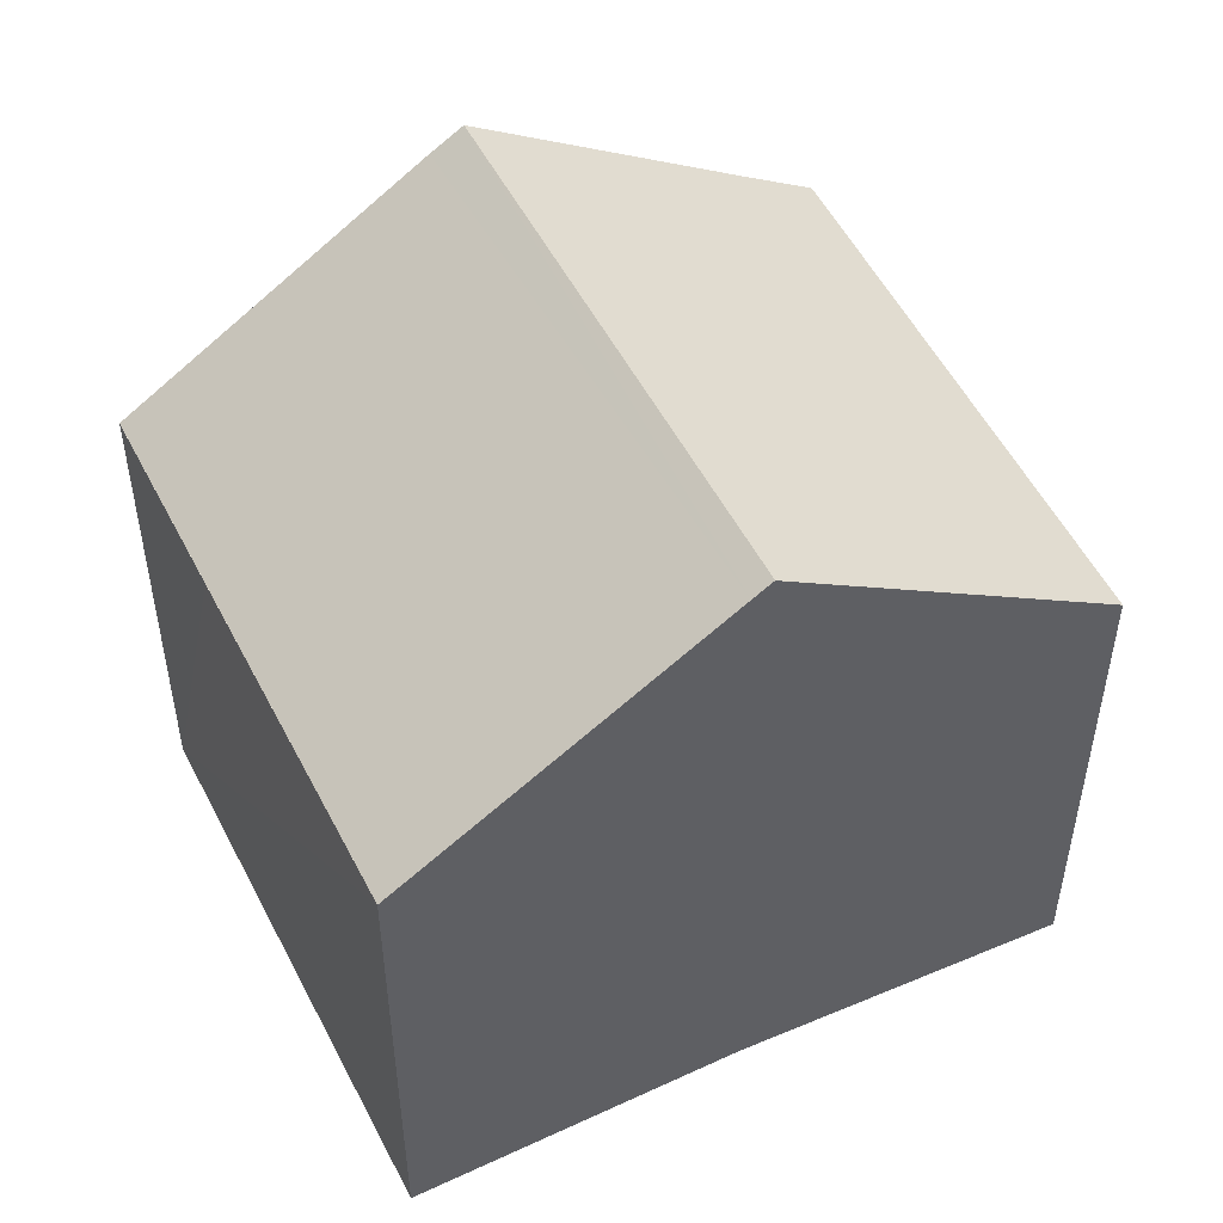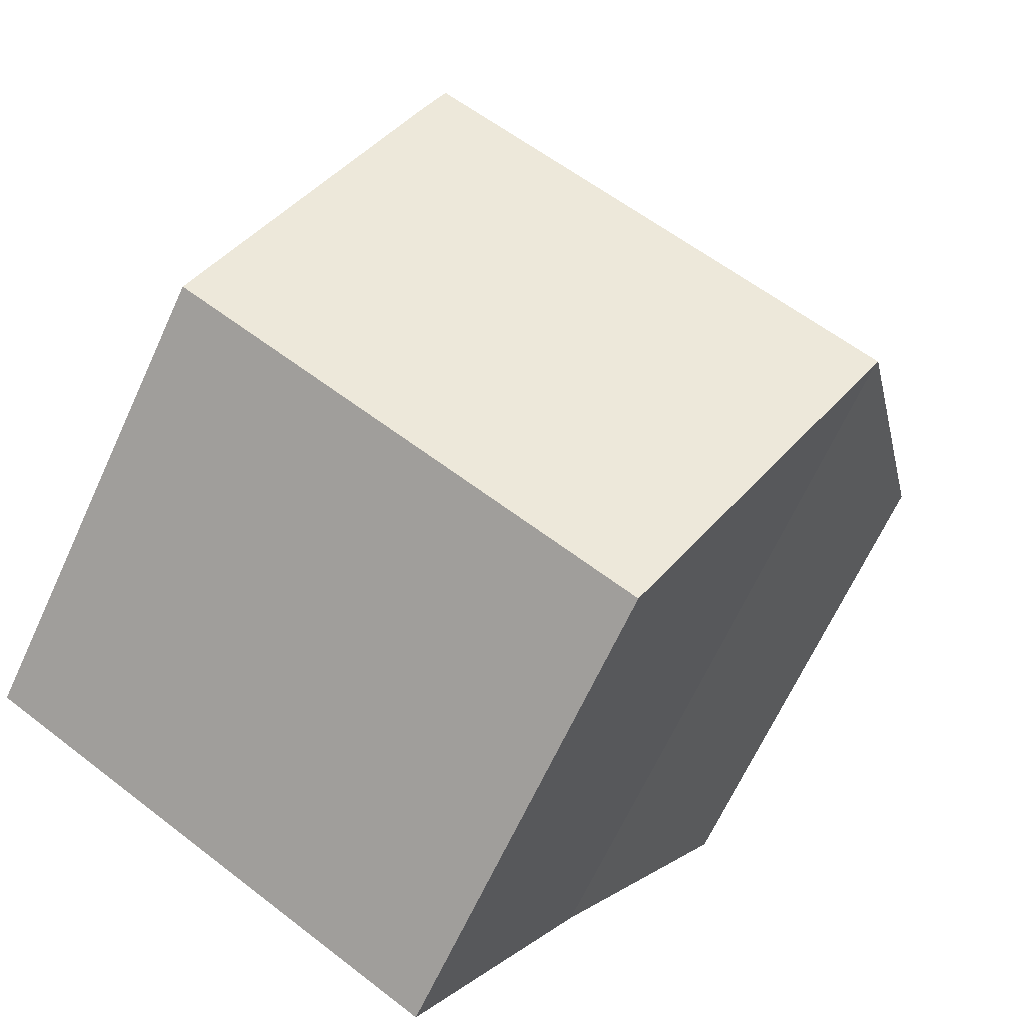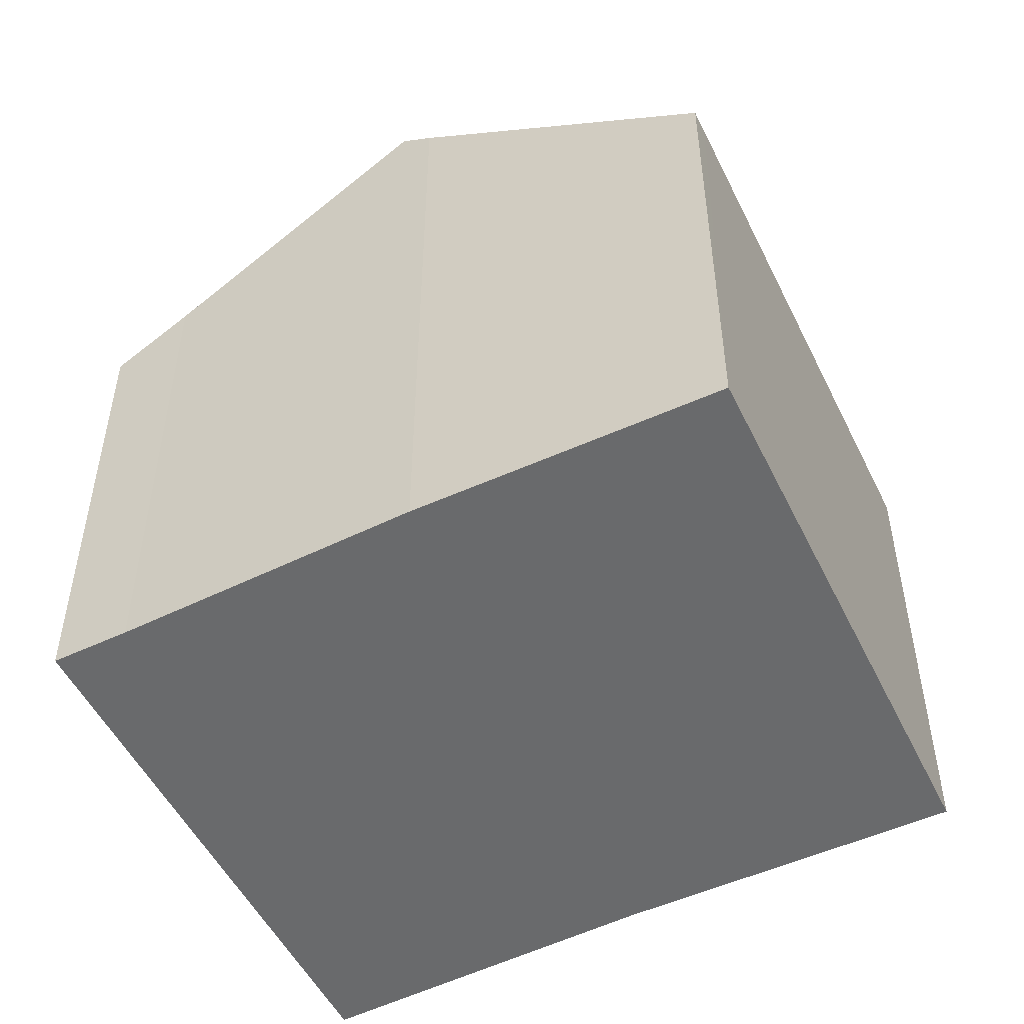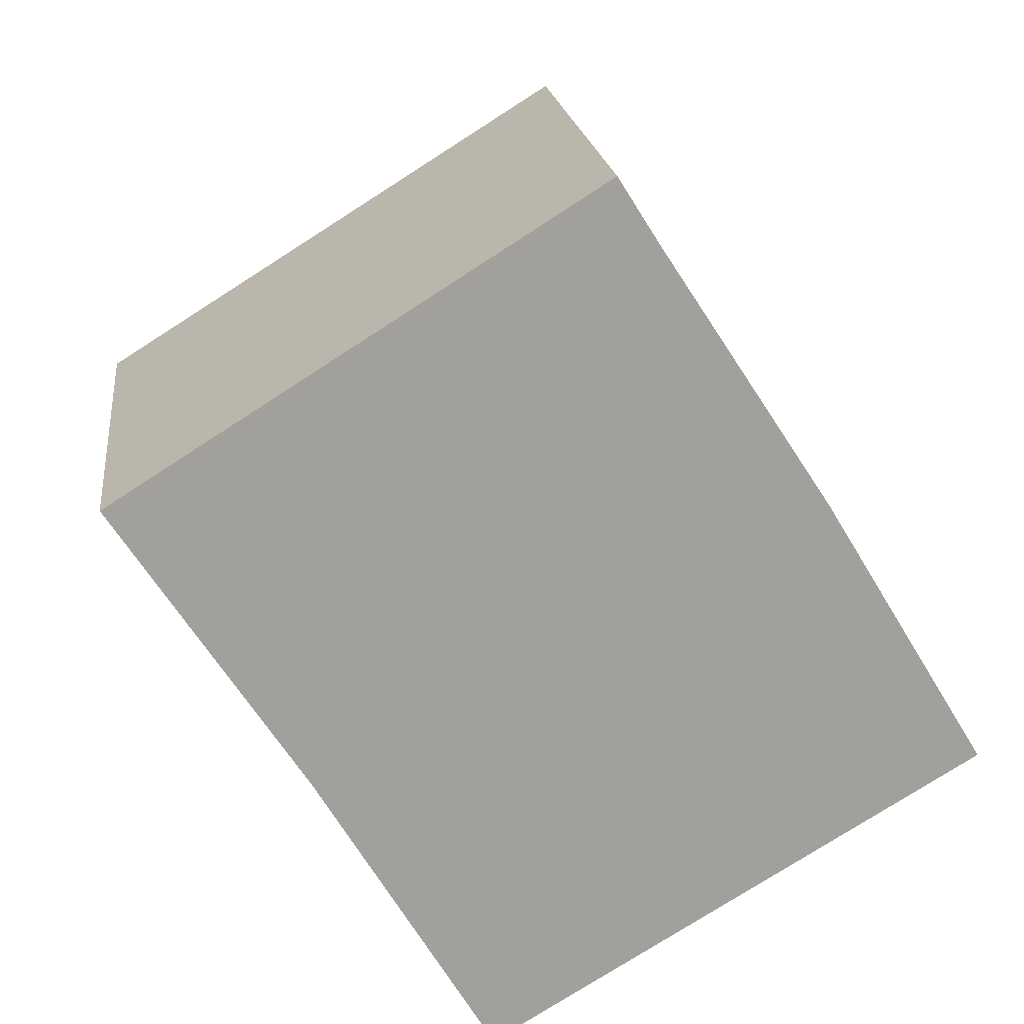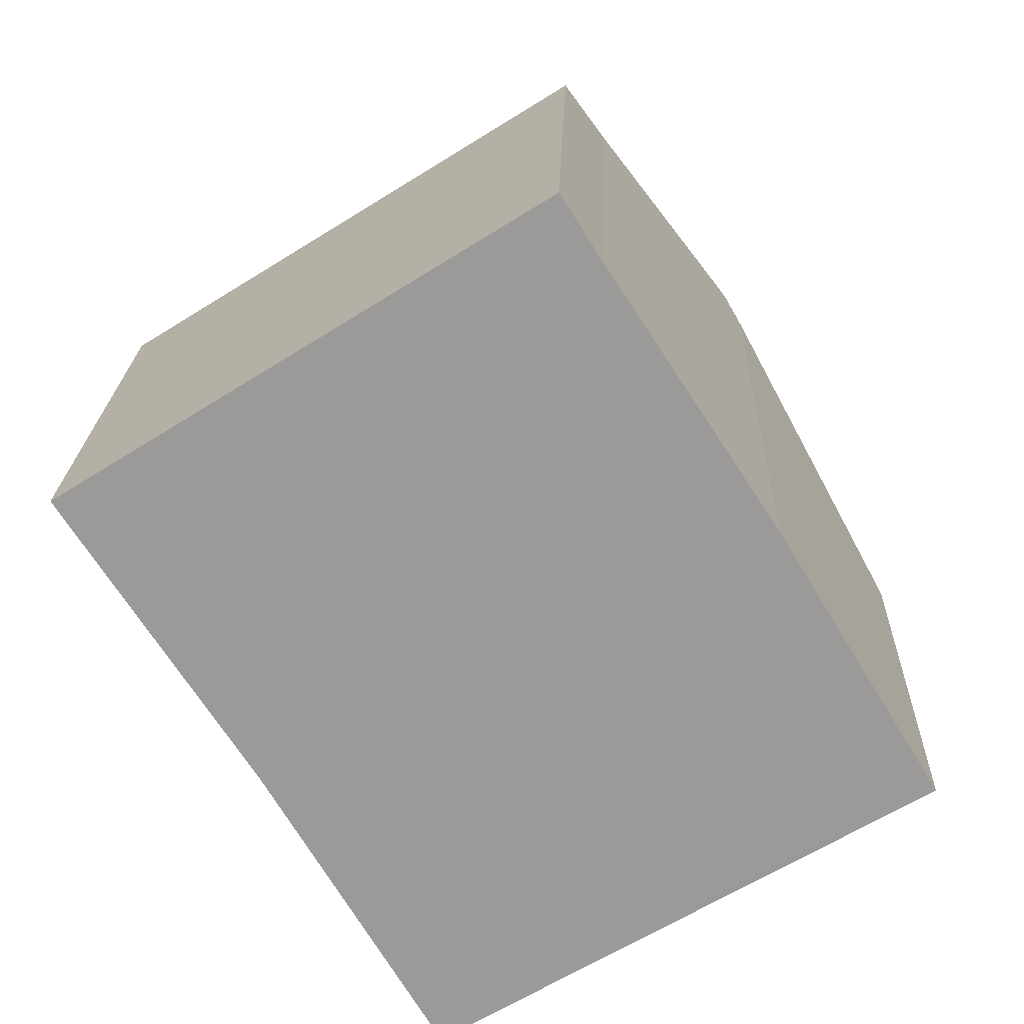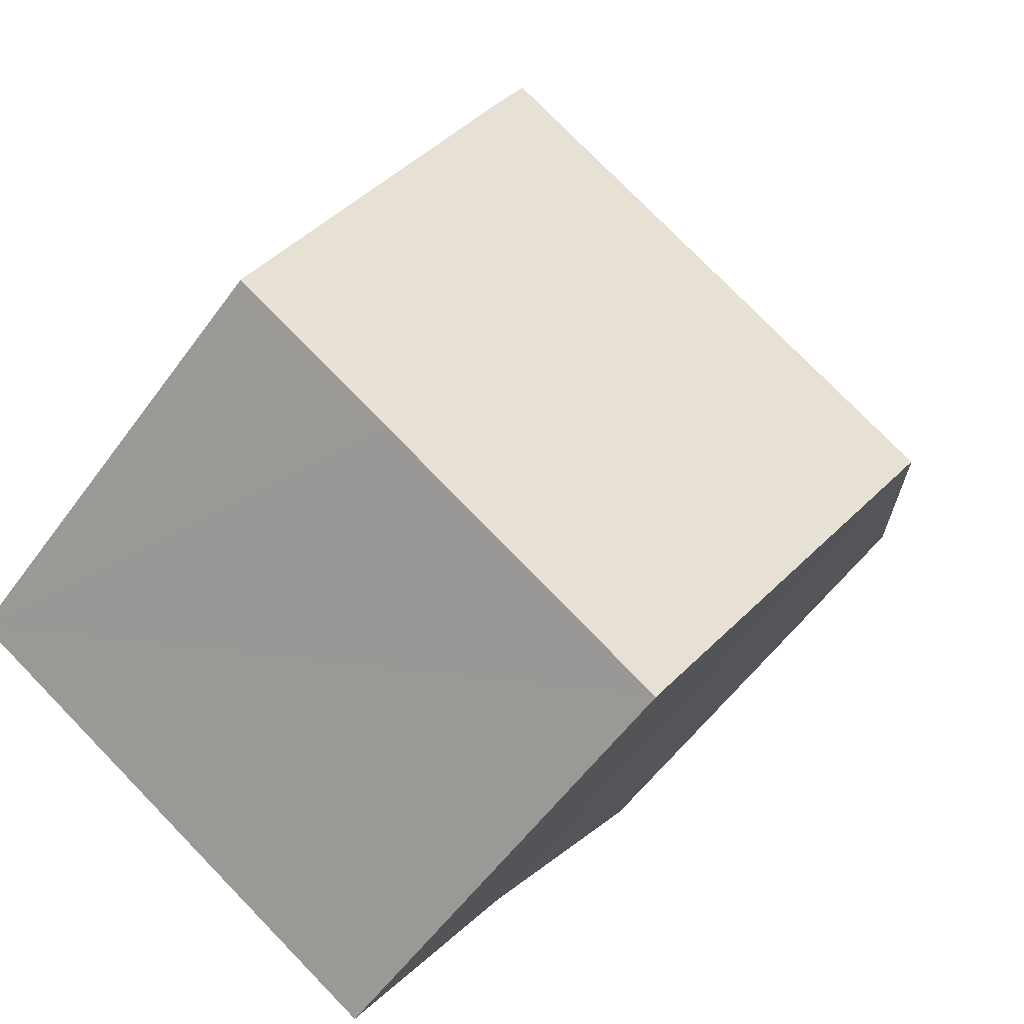
<metadata>
{"format":"obj","ext":"obj","renderer":"f3d","projection":"perspective","resolution":1024,"background":"white","views":[{"elev":52.2,"azim":-147.6,"up":"+Y"},{"elev":-66.5,"azim":155.3,"up":"+Z"},{"elev":-52.9,"azim":84.6,"up":"+Y"},{"elev":18.9,"azim":-6.7,"up":"+Z"},{"elev":20.5,"azim":1.8,"up":"+Z"},{"elev":-57.0,"azim":144.4,"up":"+Z"}]}
</metadata>
<code>
v  2.895 11.24 -4.43
v  10.4 11.18 0.172
v  10.45 11.24 0.094
v  8.117 8.593 3.663
v  7.468 7.835 4.696
v  0 7.954 4.87e-16
v  5.68 7.871 -9.08
v  12.95 7.871 -4.727
v  10.54 7.871 -6.173
v  13.27 7.871 -4.537
v  3.06 11.04 -4.701
v  10.73 10.92 -0.343
v  2.93 11.2 -4.484
v  5.68 5.56e-16 -9.08
v  2.93 2.746e-16 -4.484
v  3.06 2.879e-16 -4.701
v  0 0 0
v  2.895 2.713e-16 -4.43
v  7.468 -2.875e-16 4.696
v  8.117 -2.243e-16 3.663
v  10.73 2.1e-17 -0.343
v  10.45 -5.756e-18 0.094
v  10.4 -1.053e-17 0.172
v  13.27 2.778e-16 -4.537
v  12.95 2.894e-16 -4.727
v  10.54 3.78e-16 -6.173
g defaultobject
f 1 2 3
f 2 1 4
f 4 1 5
f 5 1 6
f 7 8 9
f 8 7 10
f 10 7 11
f 10 11 12
f 12 11 3
f 3 11 13
f 3 13 1
f 14 11 7
f 11 14 13
f 13 14 15
f 15 14 16
f 13 6 1
f 6 13 15
f 6 15 17
f 17 15 18
f 17 5 6
f 5 17 19
f 5 20 4
f 20 5 19
f 2 12 3
f 12 2 4
f 12 4 20
f 12 20 21
f 21 20 22
f 22 20 23
f 21 10 12
f 10 21 24
f 24 8 10
f 8 24 9
f 9 24 7
f 7 24 14
f 14 24 25
f 14 25 26
f 21 25 24
f 25 21 26
f 26 21 14
f 14 21 16
f 16 21 22
f 16 22 15
f 15 22 23
f 15 23 20
f 15 20 18
f 18 20 17
f 17 20 19

</code>
